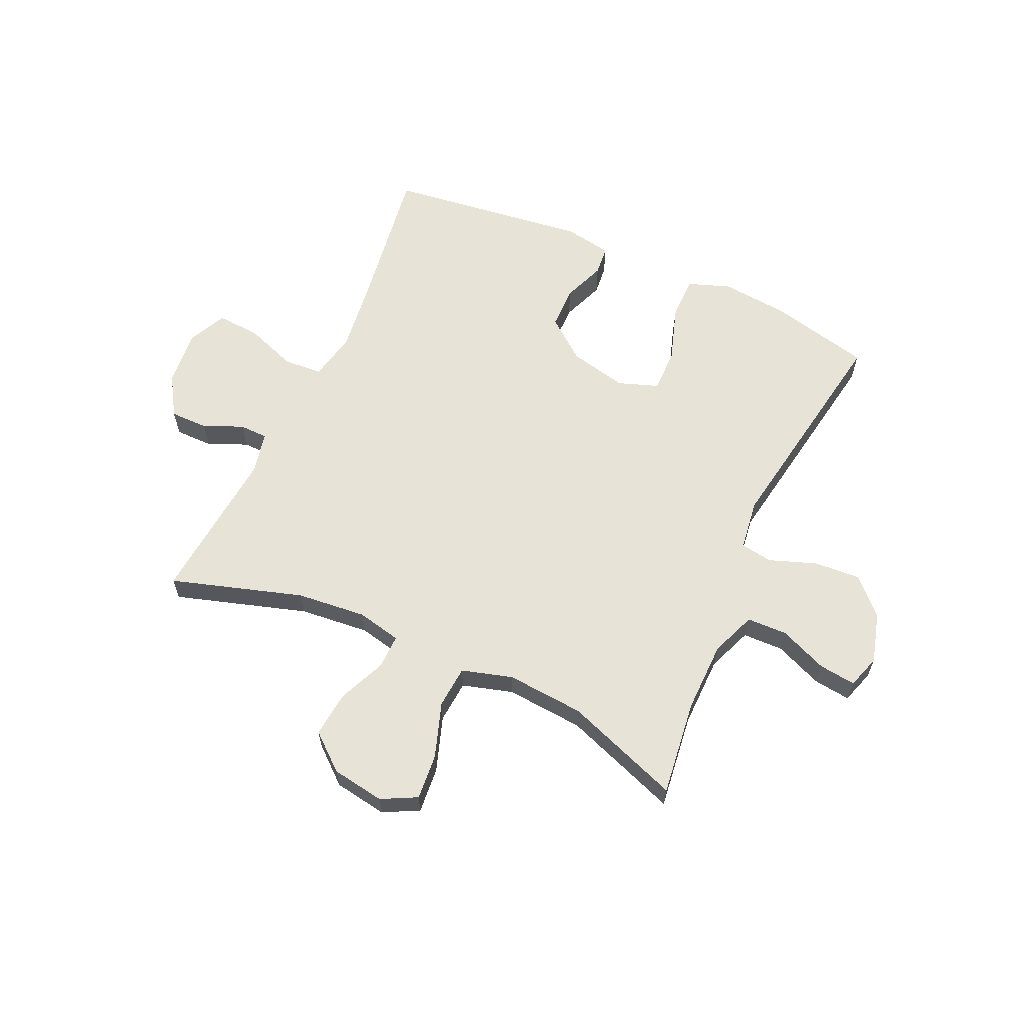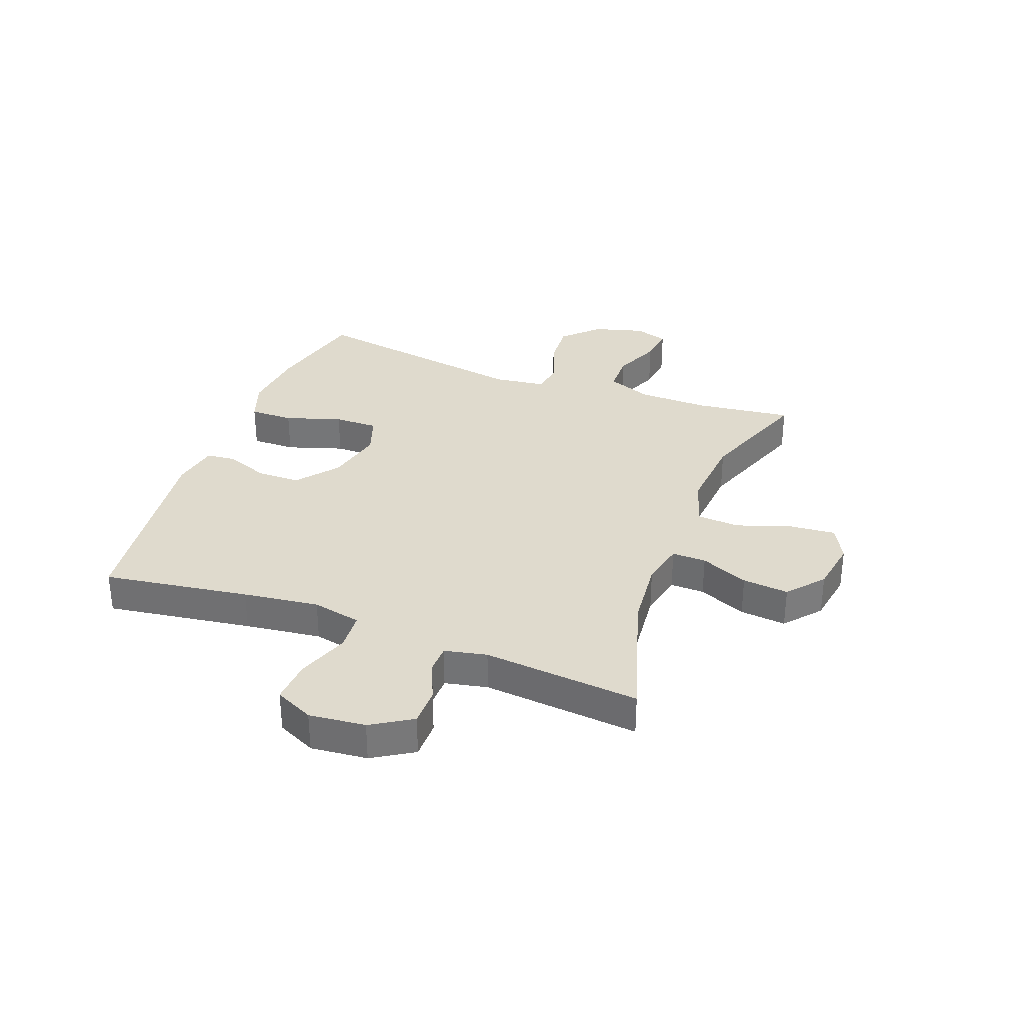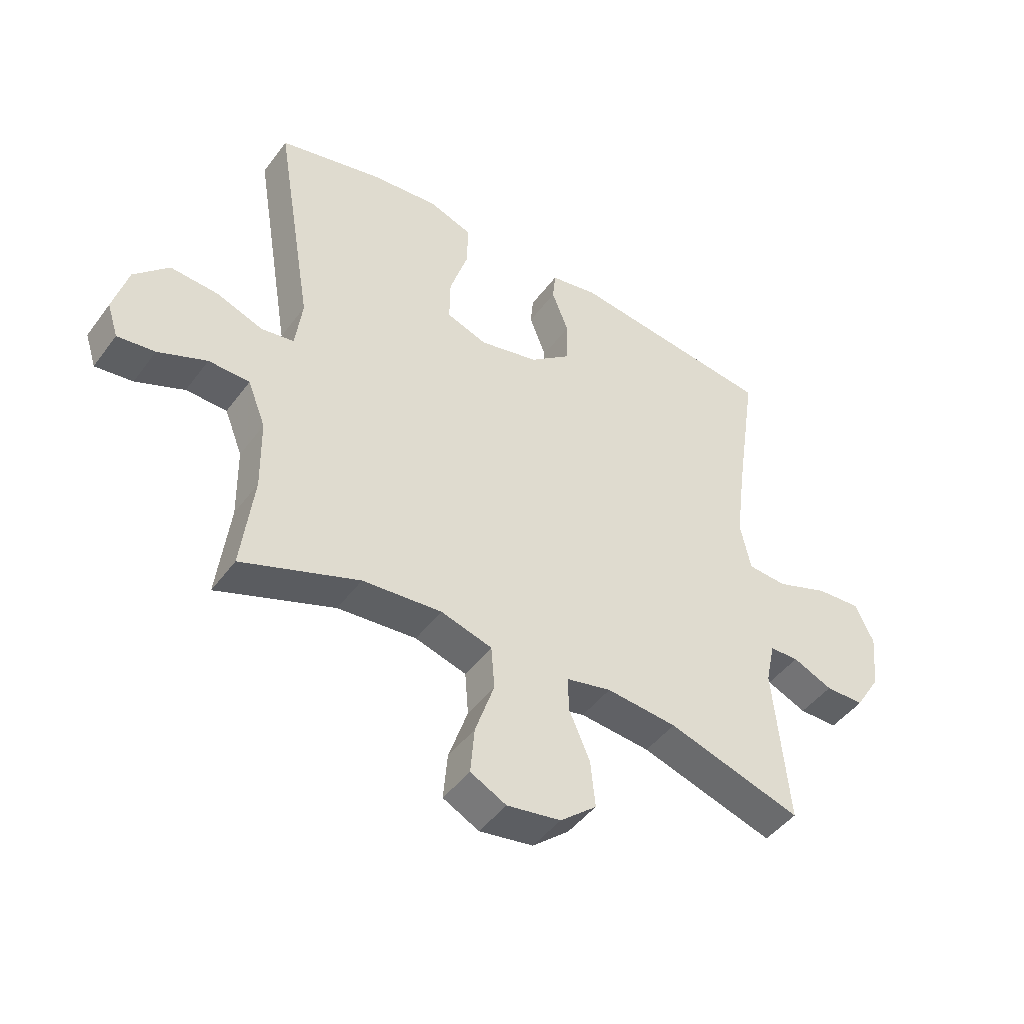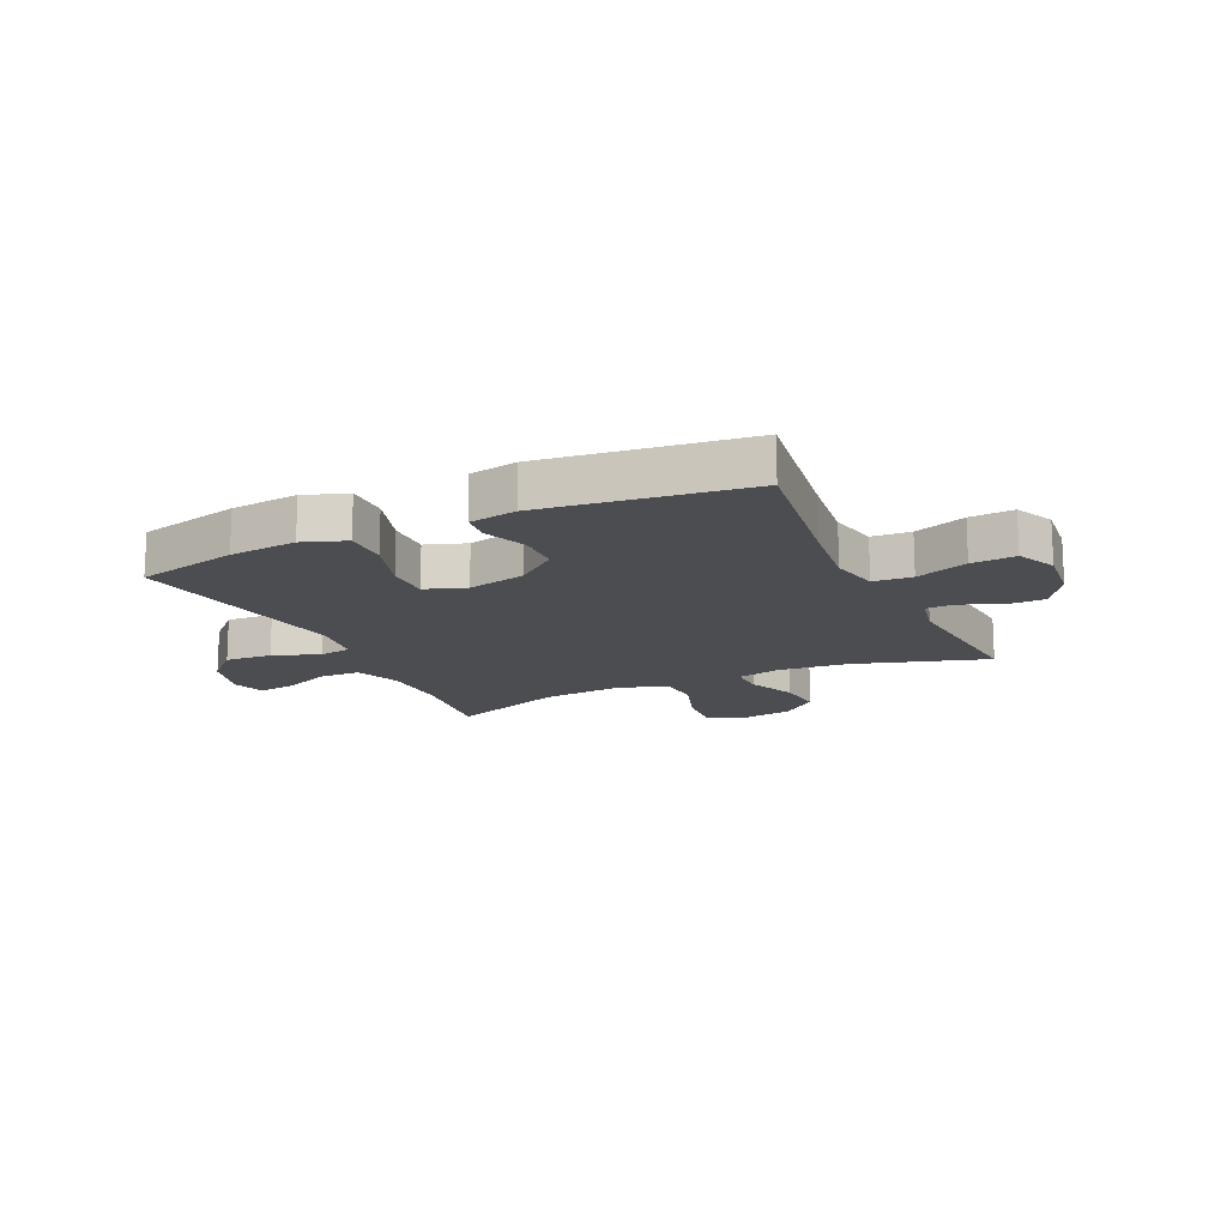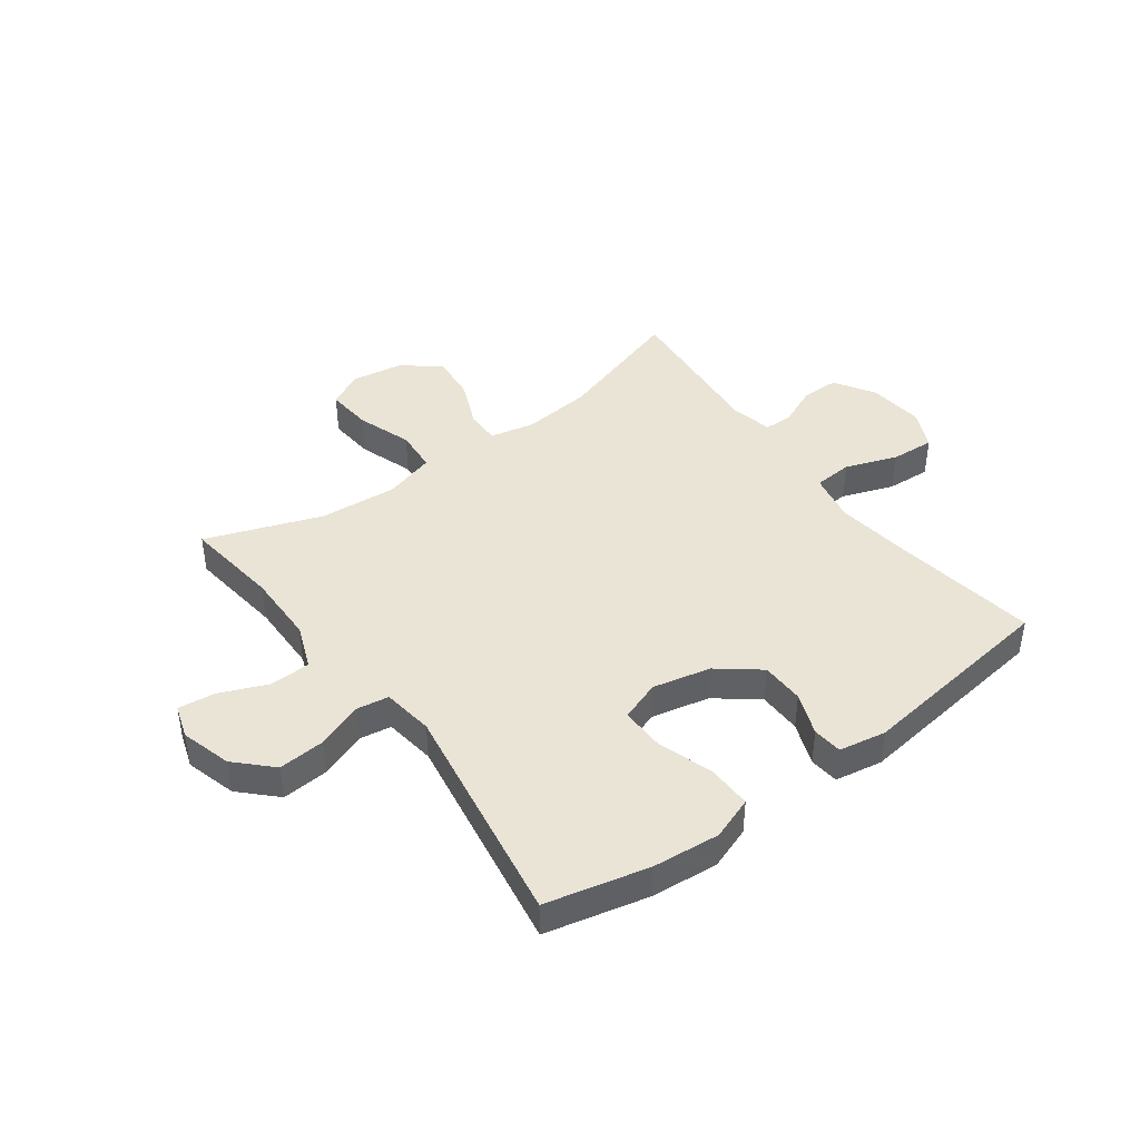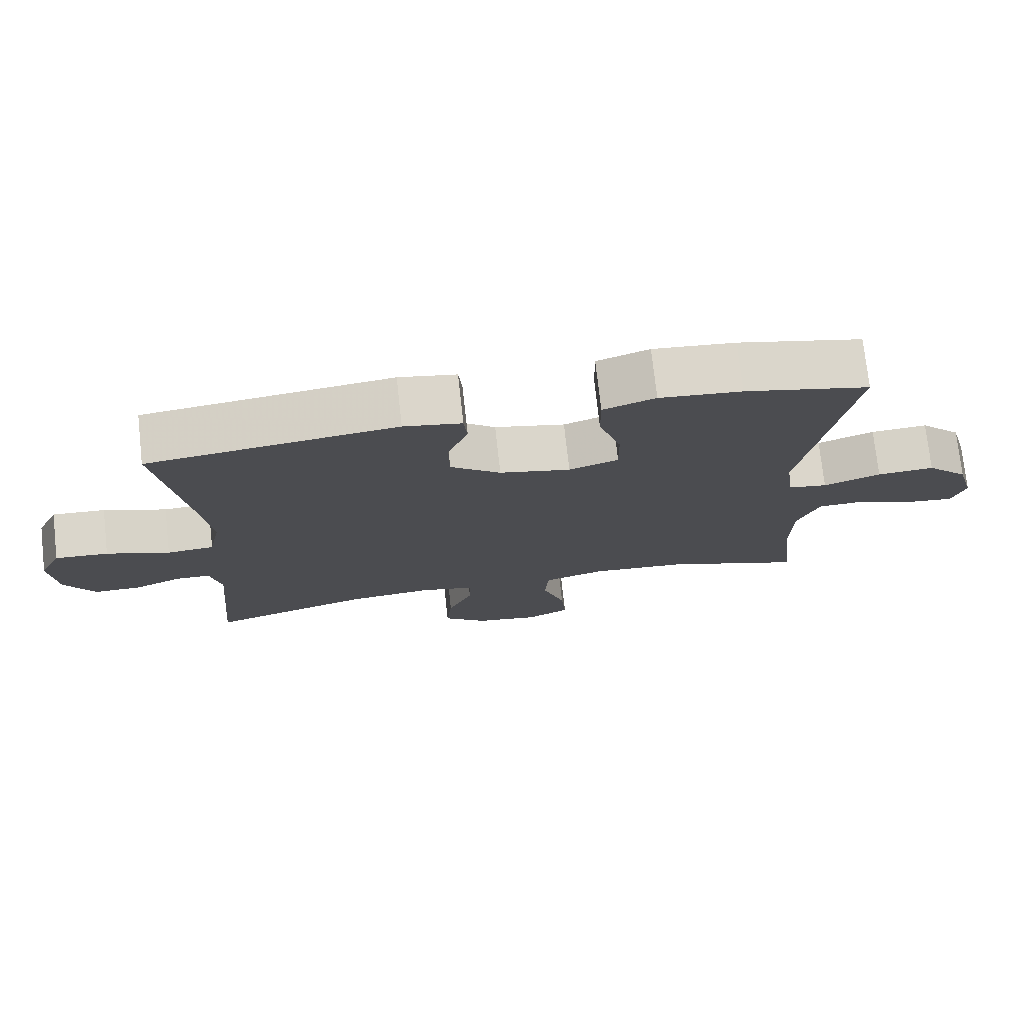
<metadata>
{"format":"obj","ext":"obj","renderer":"f3d","projection":"perspective","resolution":1024,"background":"white","views":[{"elev":61.9,"azim":-155.5,"up":"+Y"},{"elev":32.9,"azim":110.7,"up":"+Y"},{"elev":-45.9,"azim":-34.3,"up":"+Z"},{"elev":-15.6,"azim":25.1,"up":"+Y"},{"elev":42.7,"azim":-36.5,"up":"+Y"},{"elev":74.9,"azim":173.7,"up":"+Z"}]}
</metadata>
<code>
v 0.5 0.07 0.5
v 0.462 0.07 0.244
v 0.445 0.07 0.111
v 0.463 0.07 0.025
v 0.531 0.07 0.02
v 0.622 0.07 0.053
v 0.699 0.07 0.058
v 0.731 0.07 -0.01
v 0.721 0.07 -0.109
v 0.677 0.07 -0.18
v 0.61 0.07 -0.18
v 0.541 0.07 -0.15
v 0.491 0.07 -0.151
v 0.475 0.07 -0.225
v 0.5 0.07 -0.5
v 0.268 0.07 -0.428
v 0.146 0.07 -0.416
v 0.068 0.07 -0.433
v 0.069 0.07 -0.493
v 0.105 0.07 -0.577
v 0.113 0.07 -0.658
v 0.05 0.07 -0.711
v -0.043 0.07 -0.726
v -0.105 0.07 -0.694
v -0.098 0.07 -0.613
v -0.065 0.07 -0.516
v -0.071 0.07 -0.441
v -0.16 0.07 -0.415
v -0.297 0.07 -0.426
v -0.5 0.07 -0.5
v -0.479 0.07 -0.331
v -0.481 0.07 -0.206
v -0.512 0.07 -0.127
v -0.583 0.07 -0.125
v -0.667 0.07 -0.16
v -0.732 0.07 -0.168
v -0.751 0.07 -0.109
v -0.726 0.07 -0.02
v -0.666 0.07 0.04
v -0.584 0.07 0.034
v -0.502 0.07 0.004
v -0.446 0.07 0.013
v -0.434 0.07 0.103
v -0.5 0.07 0.5
v -0.321 0.07 0.542
v -0.203 0.07 0.553
v -0.128 0.07 0.526
v -0.129 0.07 0.449
v -0.161 0.07 0.35
v -0.162 0.07 0.273
v -0.091 0.07 0.248
v 0.011 0.07 0.271
v 0.083 0.07 0.328
v 0.084 0.07 0.404
v 0.055 0.07 0.479
v 0.06 0.07 0.531
v 0.143 0.07 0.546
v 0.5 0 0.5
v 0.462 0 0.244
v 0.445 0 0.111
v 0.463 0 0.025
v 0.531 0 0.02
v 0.622 0 0.053
v 0.699 0 0.058
v 0.731 0 -0.01
v 0.721 0 -0.109
v 0.677 0 -0.18
v 0.61 0 -0.18
v 0.541 0 -0.15
v 0.491 0 -0.151
v 0.475 0 -0.225
v 0.5 0 -0.5
v 0.268 0 -0.428
v 0.146 0 -0.416
v 0.068 0 -0.433
v 0.069 0 -0.493
v 0.105 0 -0.577
v 0.113 0 -0.658
v 0.05 0 -0.711
v -0.043 0 -0.726
v -0.105 0 -0.694
v -0.098 0 -0.613
v -0.065 0 -0.516
v -0.071 0 -0.441
v -0.16 0 -0.415
v -0.297 0 -0.426
v -0.5 0 -0.5
v -0.479 0 -0.331
v -0.481 0 -0.206
v -0.512 0 -0.127
v -0.583 0 -0.125
v -0.667 0 -0.16
v -0.732 0 -0.168
v -0.751 0 -0.109
v -0.726 0 -0.02
v -0.666 0 0.04
v -0.584 0 0.034
v -0.502 0 0.004
v -0.446 0 0.013
v -0.434 0 0.103
v -0.5 0 0.5
v -0.321 0 0.542
v -0.203 0 0.553
v -0.128 0 0.526
v -0.129 0 0.449
v -0.161 0 0.35
v -0.162 0 0.273
v -0.091 0 0.248
v 0.011 0 0.271
v 0.083 0 0.328
v 0.084 0 0.404
v 0.055 0 0.479
v 0.06 0 0.531
v 0.143 0 0.546
f 57 1 2
f 56 57 2
f 55 56 2
f 54 55 2
f 53 54 2 3
f 52 53 3 4
f 51 52 4
f 50 51 4
f 47 48 49
f 46 47 49
f 45 46 49
f 44 45 49
f 43 44 49
f 42 43 49 50
f 39 40 41
f 38 39 41
f 37 38 41
f 36 37 41
f 35 36 41
f 34 35 41
f 33 34 41 42
f 42 50 4
f 33 42 4
f 32 33 4
f 29 30 31
f 32 4 5
f 31 32 5
f 29 31 5
f 28 29 5
f 24 25 26
f 23 24 26
f 22 23 26
f 21 22 26
f 20 21 26
f 19 20 26
f 18 19 26 27
f 5 6 7
f 28 5 7
f 27 28 7
f 18 27 7
f 17 18 7
f 14 15 16
f 13 14 16 17
f 10 11 12
f 9 10 12
f 8 9 12
f 7 8 12
f 7 12 13
f 7 13 17
f 59 58 114
f 59 114 113
f 59 113 112
f 59 112 111
f 60 59 111 110
f 61 60 110 109
f 61 109 108
f 61 108 107
f 106 105 104
f 106 104 103
f 106 103 102
f 106 102 101
f 106 101 100
f 107 106 100 99
f 98 97 96
f 98 96 95
f 98 95 94
f 98 94 93
f 98 93 92
f 98 92 91
f 99 98 91 90
f 61 107 99
f 61 99 90
f 61 90 89
f 88 87 86
f 62 61 89
f 62 89 88
f 62 88 86
f 62 86 85
f 83 82 81
f 83 81 80
f 83 80 79
f 83 79 78
f 83 78 77
f 83 77 76
f 84 83 76 75
f 64 63 62
f 64 62 85
f 64 85 84
f 64 84 75
f 64 75 74
f 73 72 71
f 74 73 71 70
f 69 68 67
f 69 67 66
f 69 66 65
f 69 65 64
f 70 69 64
f 74 70 64
f 1 58 59 2
f 2 59 60 3
f 3 60 61 4
f 4 61 62 5
f 5 62 63 6
f 6 63 64 7
f 7 64 65 8
f 8 65 66 9
f 9 66 67 10
f 10 67 68 11
f 11 68 69 12
f 12 69 70 13
f 13 70 71 14
f 14 71 72 15
f 15 72 73 16
f 16 73 74 17
f 17 74 75 18
f 18 75 76 19
f 19 76 77 20
f 20 77 78 21
f 21 78 79 22
f 22 79 80 23
f 23 80 81 24
f 24 81 82 25
f 25 82 83 26
f 26 83 84 27
f 27 84 85 28
f 28 85 86 29
f 29 86 87 30
f 30 87 88 31
f 31 88 89 32
f 32 89 90 33
f 33 90 91 34
f 34 91 92 35
f 35 92 93 36
f 36 93 94 37
f 37 94 95 38
f 38 95 96 39
f 39 96 97 40
f 40 97 98 41
f 41 98 99 42
f 42 99 100 43
f 43 100 101 44
f 44 101 102 45
f 45 102 103 46
f 46 103 104 47
f 47 104 105 48
f 48 105 106 49
f 49 106 107 50
f 50 107 108 51
f 51 108 109 52
f 52 109 110 53
f 53 110 111 54
f 54 111 112 55
f 55 112 113 56
f 56 113 114 57
f 57 114 58 1

</code>
